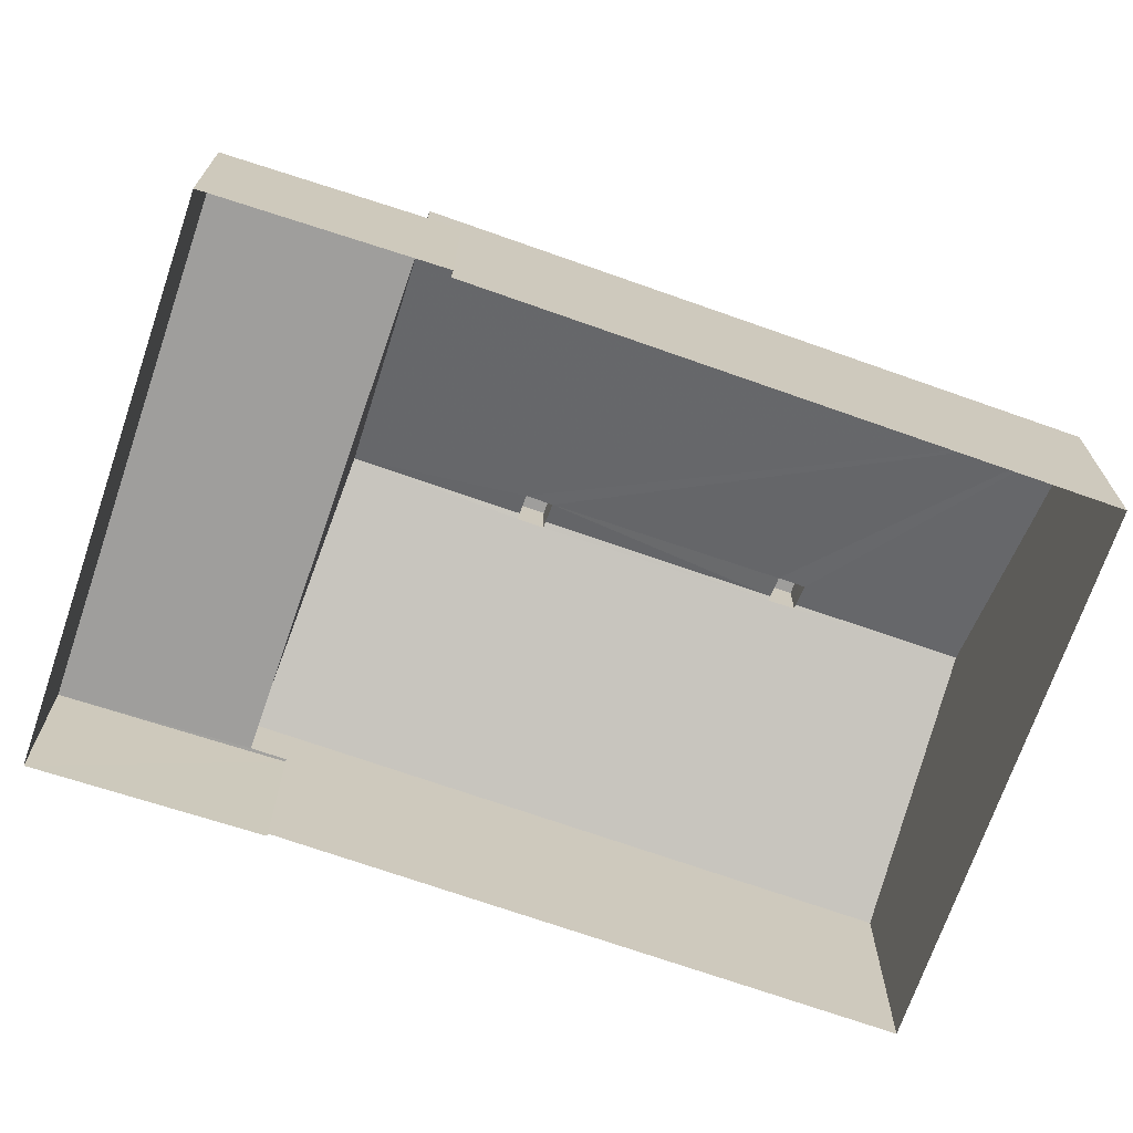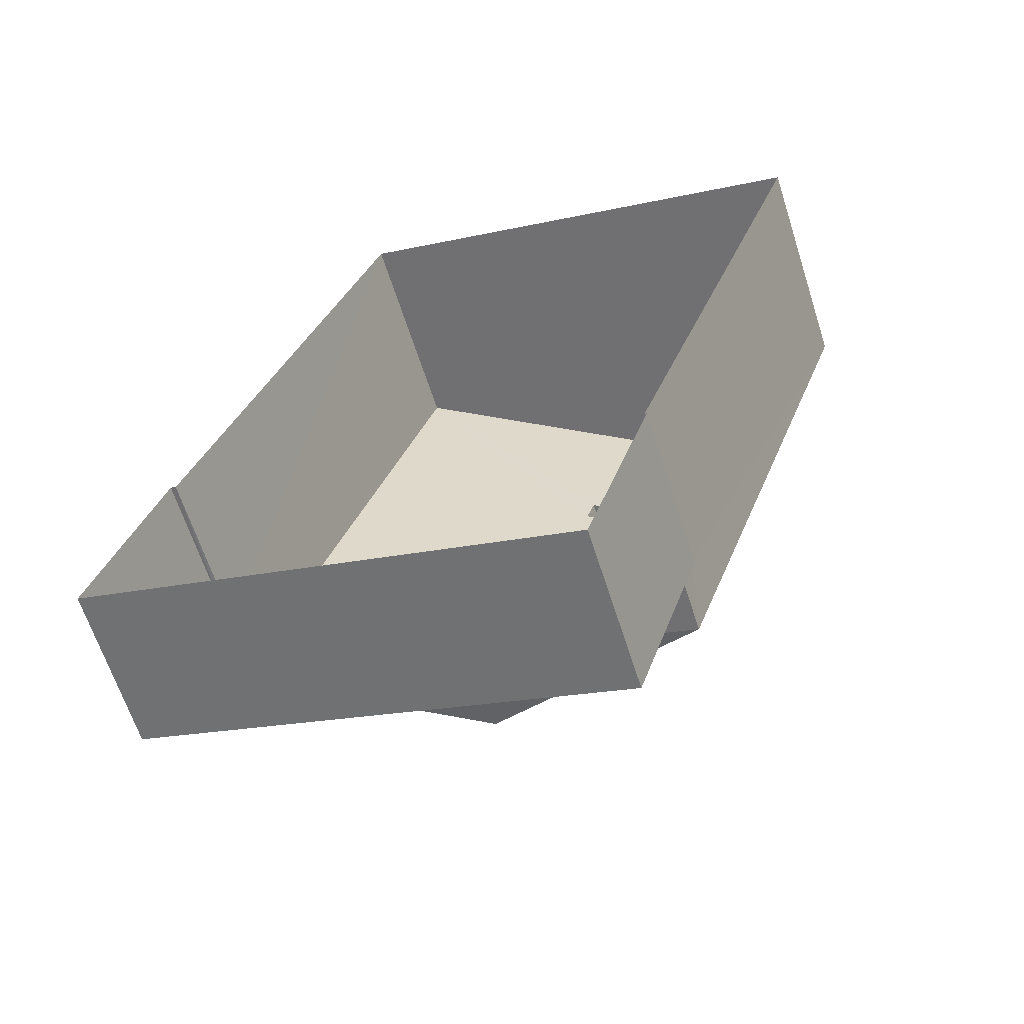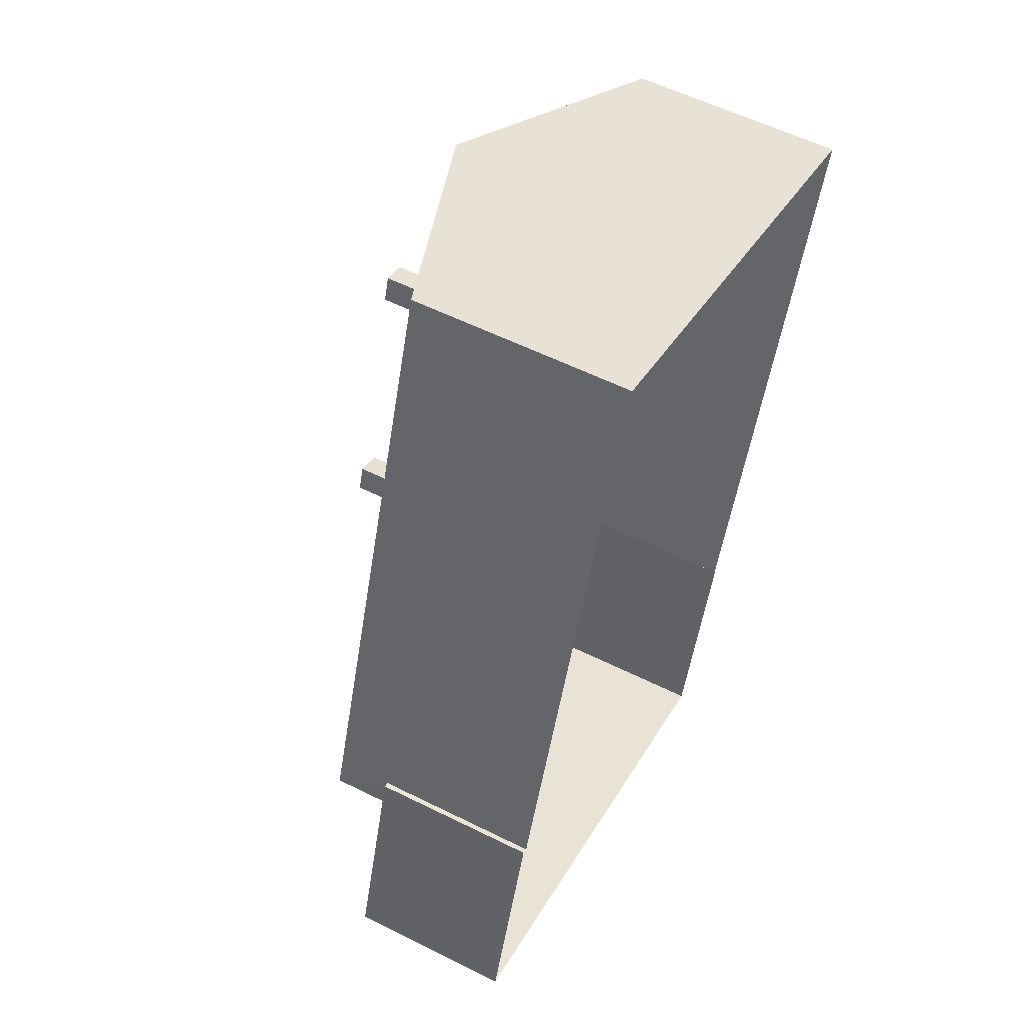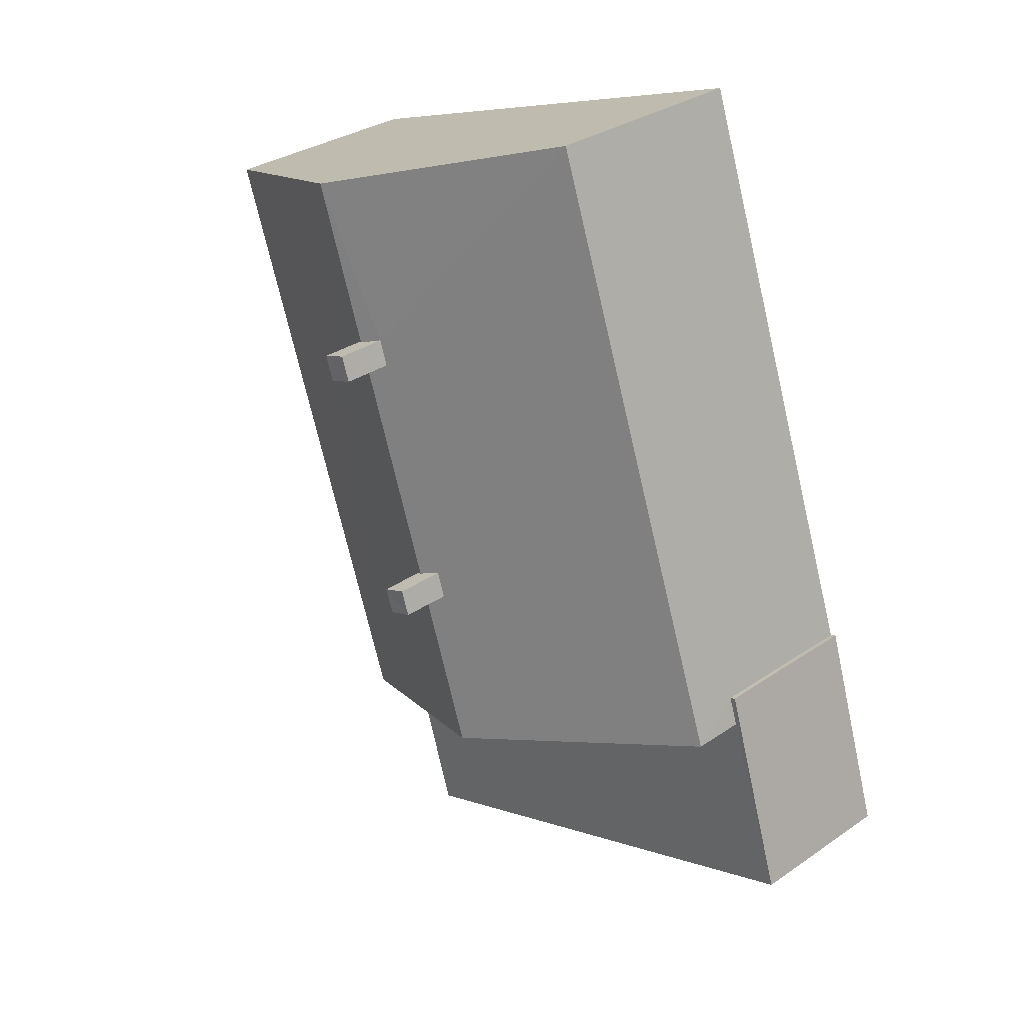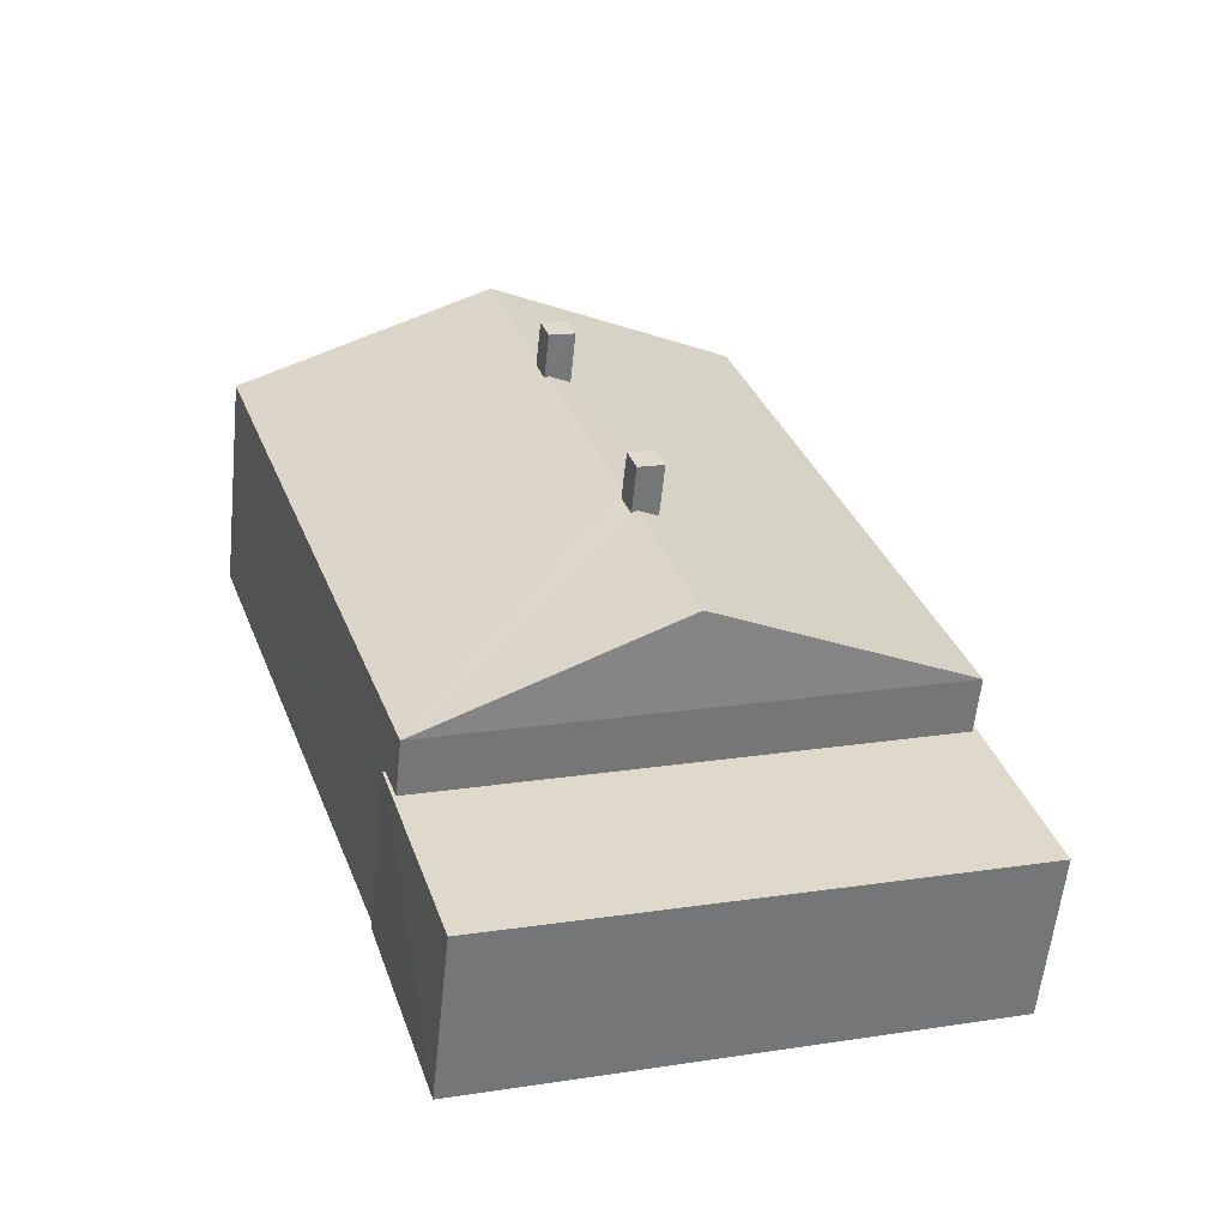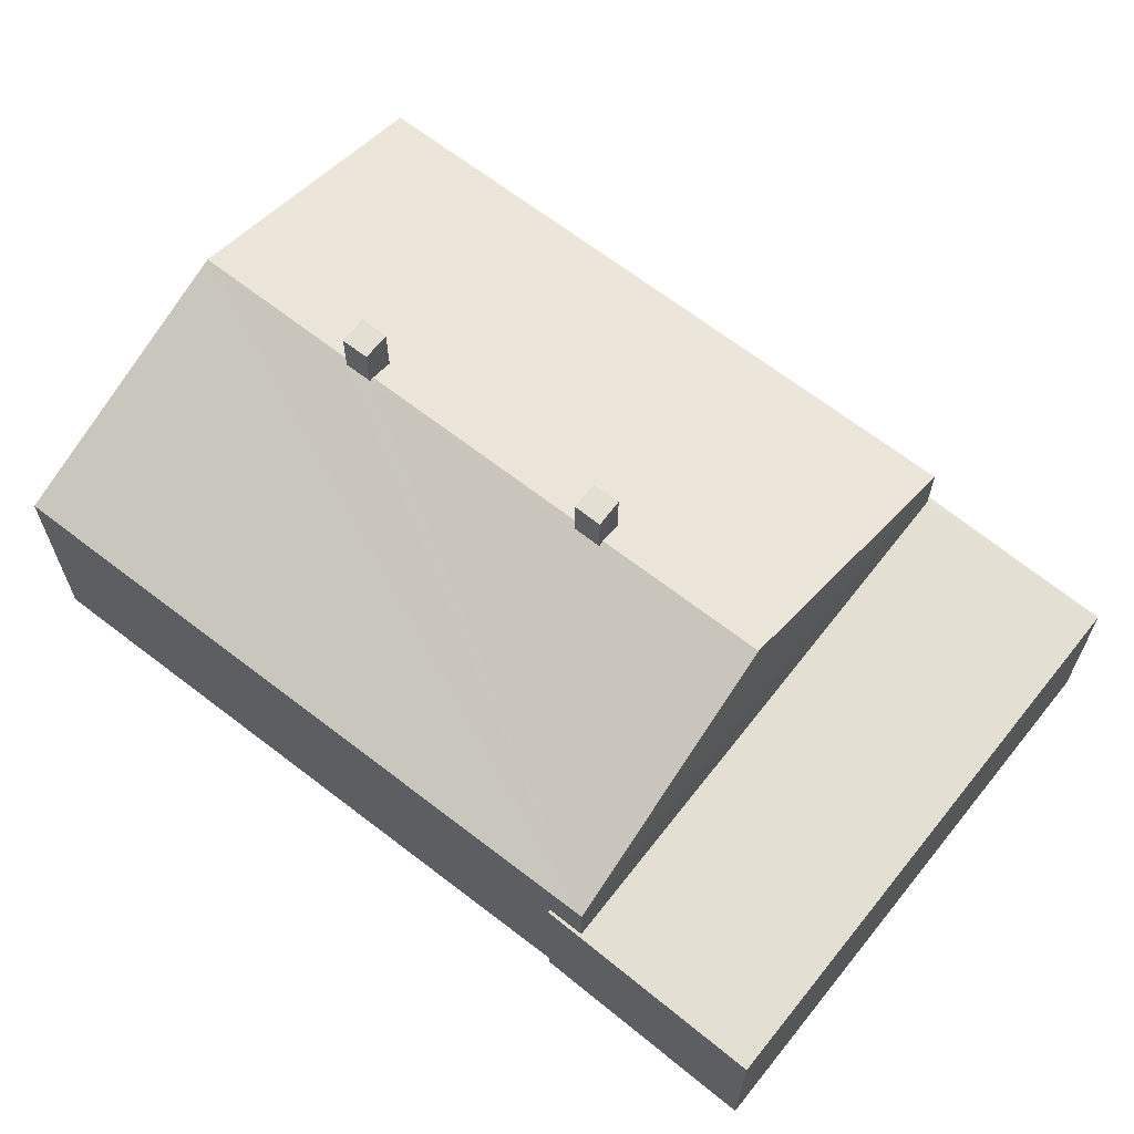
<metadata>
{"format":"obj","ext":"obj","renderer":"f3d","projection":"perspective","resolution":1024,"background":"white","views":[{"elev":-71.0,"azim":89.5,"up":"+Z"},{"elev":-64.4,"azim":-162.2,"up":"+Y"},{"elev":56.5,"azim":117.6,"up":"+Y"},{"elev":31.1,"azim":45.6,"up":"+Y"},{"elev":-58.4,"azim":-5.8,"up":"+Y"},{"elev":66.6,"azim":-33.3,"up":"+Z"}]}
</metadata>
<code>
v -8.924e+04 -1.009e+05 1.668
v -8.924e+04 -1.009e+05 1.665
v -8.923e+04 -1.009e+05 1.662
v -8.924e+04 -1.009e+05 1.668
v -8.923e+04 -1.009e+05 1.67
v -8.922e+04 -1.009e+05 1.667
v -8.922e+04 -1.009e+05 1.666
v -8.922e+04 -1.009e+05 1.666
v -8.923e+04 -1.009e+05 10.93
v -8.923e+04 -1.009e+05 10.93
v -8.923e+04 -1.009e+05 10.93
v -8.923e+04 -1.009e+05 10.93
v -8.923e+04 -1.009e+05 9.746
v -8.924e+04 -1.009e+05 7.391
v -8.923e+04 -1.009e+05 9.8
v -8.923e+04 -1.009e+05 9.796
v -8.923e+04 -1.009e+05 9.758
v -8.923e+04 -1.009e+05 9.797
v -8.923e+04 -1.009e+05 9.797
v -8.923e+04 -1.009e+05 9.759
v -8.923e+04 -1.009e+05 9.798
v -8.923e+04 -1.009e+05 9.799
v -8.923e+04 -1.009e+05 9.745
v -8.923e+04 -1.009e+05 10.93
v -8.923e+04 -1.009e+05 10.93
v -8.923e+04 -1.009e+05 10.93
v -8.923e+04 -1.009e+05 10.93
v -8.922e+04 -1.009e+05 7.389
v -8.924e+04 -1.009e+05 7.387
v -8.924e+04 -1.009e+05 5.961
v -8.924e+04 -1.009e+05 5.961
v -8.924e+04 -1.009e+05 5.961
v -8.922e+04 -1.009e+05 5.959
v -8.922e+04 -1.009e+05 5.958
v -8.922e+04 -1.009e+05 5.958
v -8.922e+04 -1.009e+05 5.96
v -8.923e+04 -1.009e+05 5.962
v -8.923e+04 -1.009e+05 9.595
v -8.923e+04 -1.009e+05 7.385
v -8.923e+04 -1.009e+05 9.61
v -8.923e+04 -1.009e+05 9.61
v -8.923e+04 -1.009e+05 9.594
f 1 2 3
f 4 1 5
f 5 1 6
f 7 8 6
f 1 3 7
f 1 7 6
f 9 10 11
f 12 9 11
f 13 14 15
f 16 14 17
f 16 17 18
f 19 20 21
f 22 13 15
f 21 20 23
f 17 14 20
f 23 14 13
f 20 14 23
f 24 25 26
f 24 27 25
f 15 14 28
f 14 16 29
f 30 31 32
f 33 34 35
f 33 36 34
f 37 31 30
f 36 31 37
f 36 33 31
f 38 39 16
f 15 39 40
f 15 40 22
f 21 41 19
f 38 16 18
f 40 39 41
f 41 42 19
f 38 42 39
f 39 42 41
f 15 28 39
f 26 22 24
f 24 22 40
f 13 22 26
f 29 3 2
f 29 39 3
f 20 19 11
f 11 19 12
f 19 42 12
f 41 27 24
f 40 41 24
f 31 14 32
f 1 32 2
f 2 32 29
f 32 14 29
f 16 39 29
f 41 21 27
f 21 25 27
f 21 23 25
f 13 25 23
f 13 26 25
f 9 18 10
f 10 18 17
f 38 18 9
f 30 4 5
f 37 30 5
f 20 11 10
f 17 20 10
f 7 34 8
f 7 35 34
f 34 6 8
f 34 36 6
f 38 12 42
f 38 9 12
f 36 5 6
f 36 37 5
f 31 28 14
f 31 33 28
f 1 4 30
f 32 1 30
f 28 35 39
f 39 35 3
f 28 33 35
f 3 35 7

</code>
